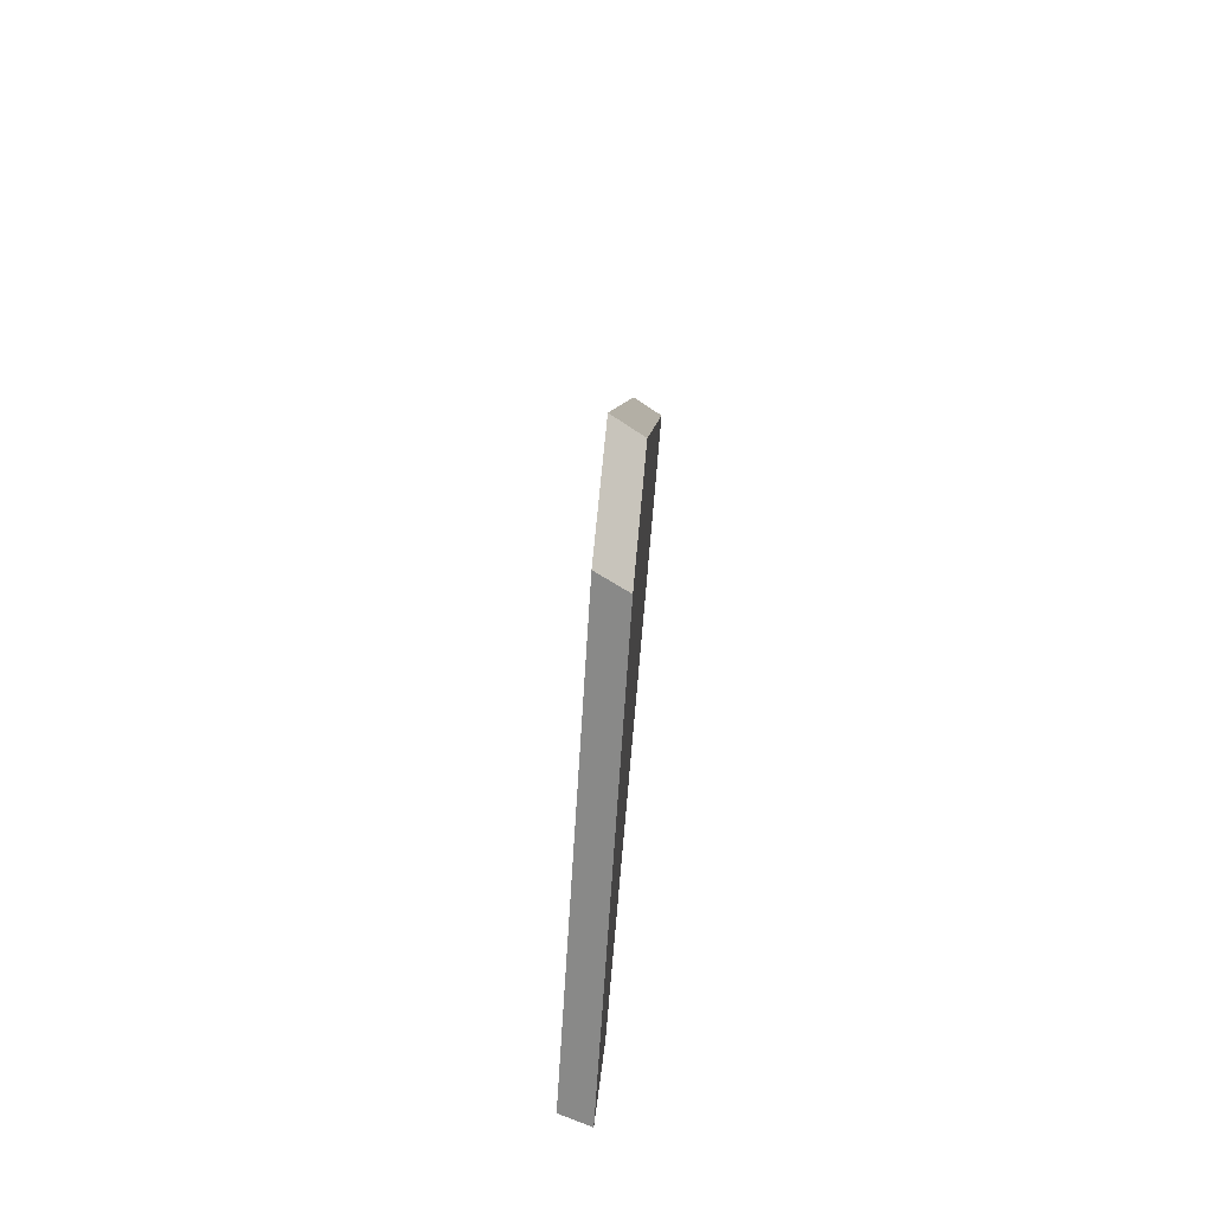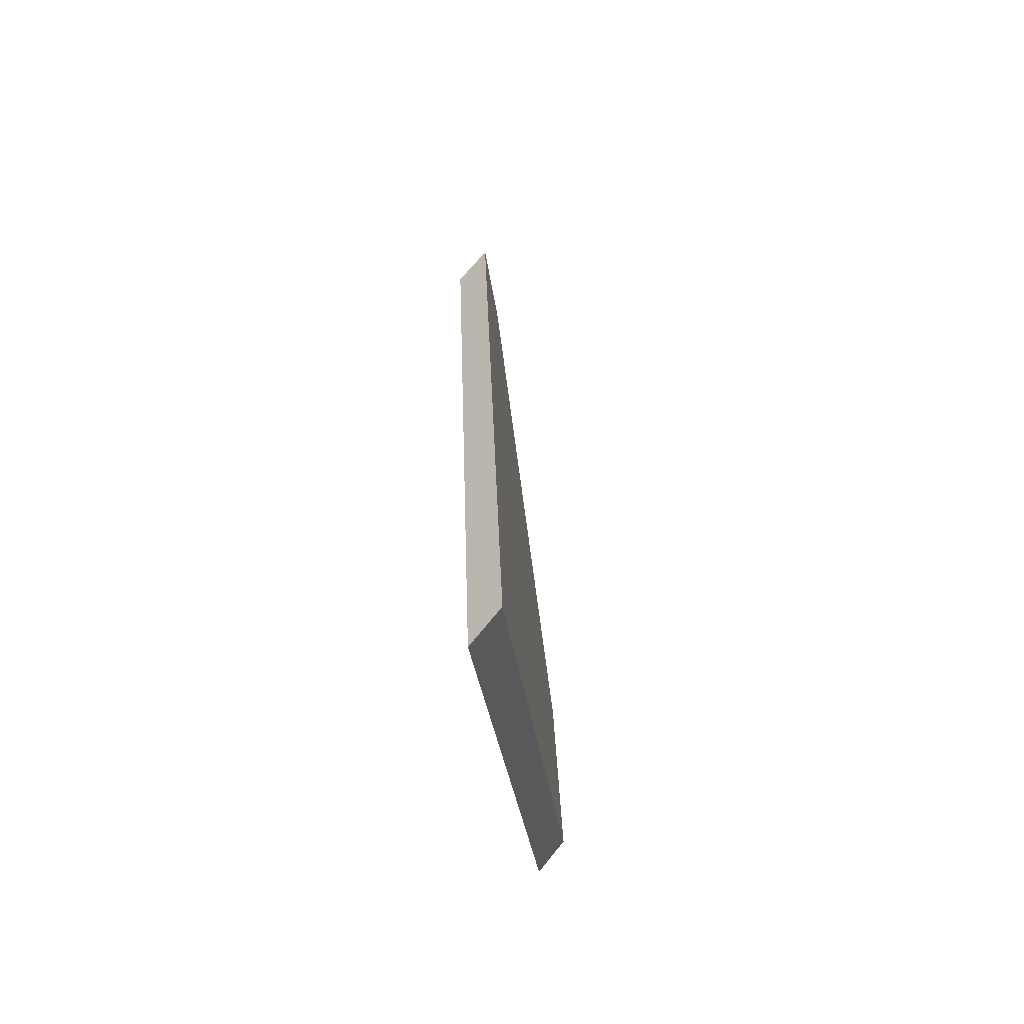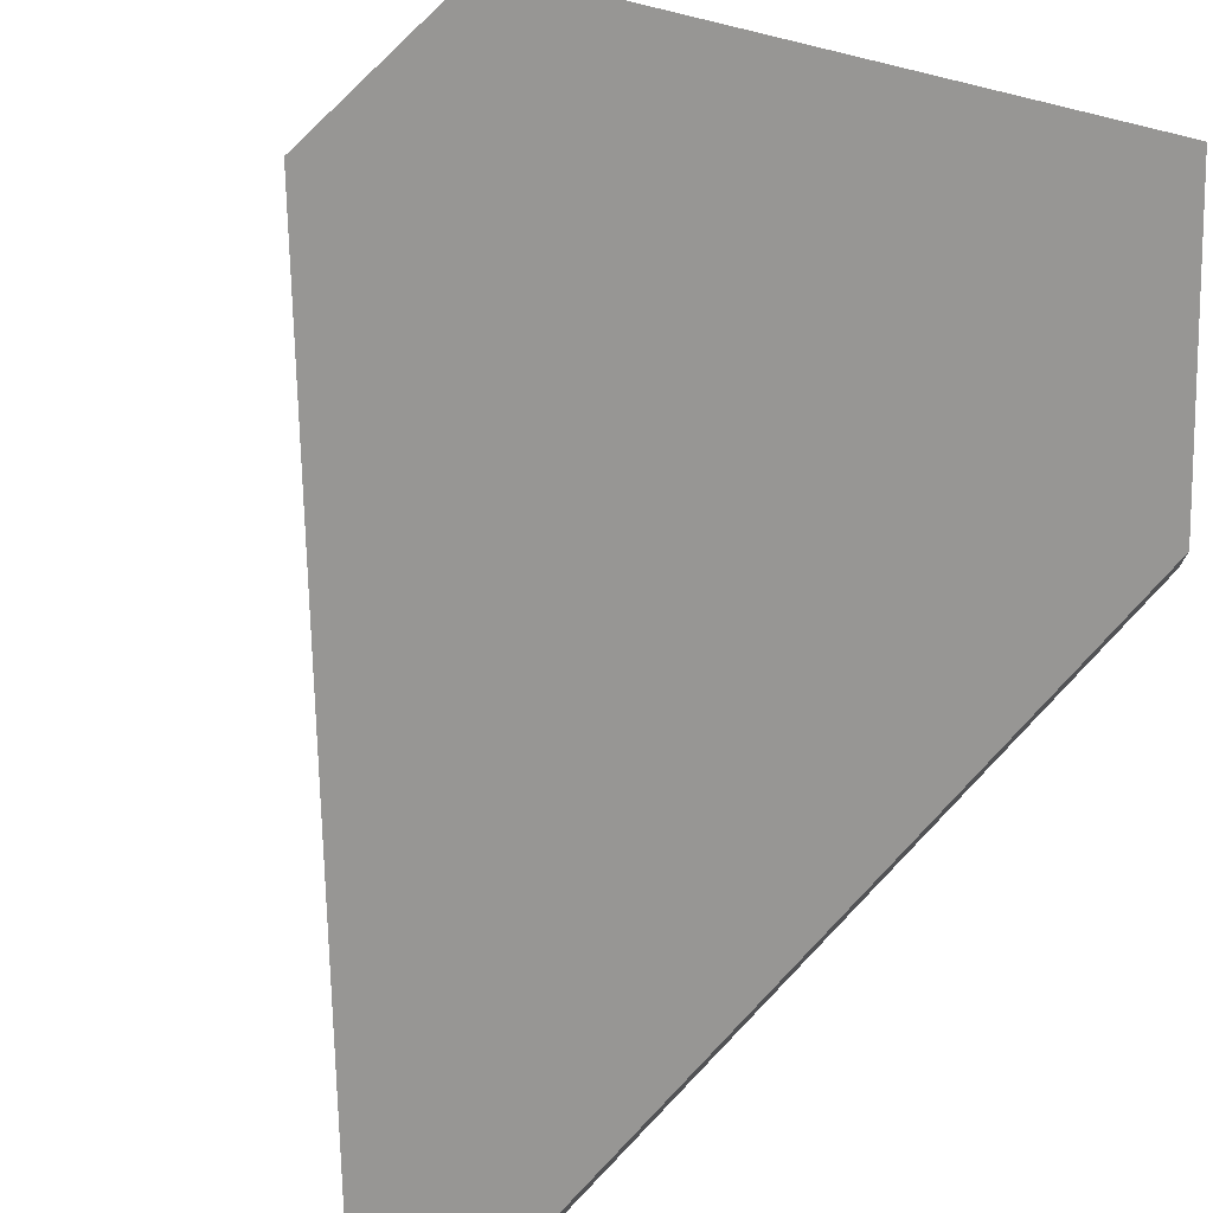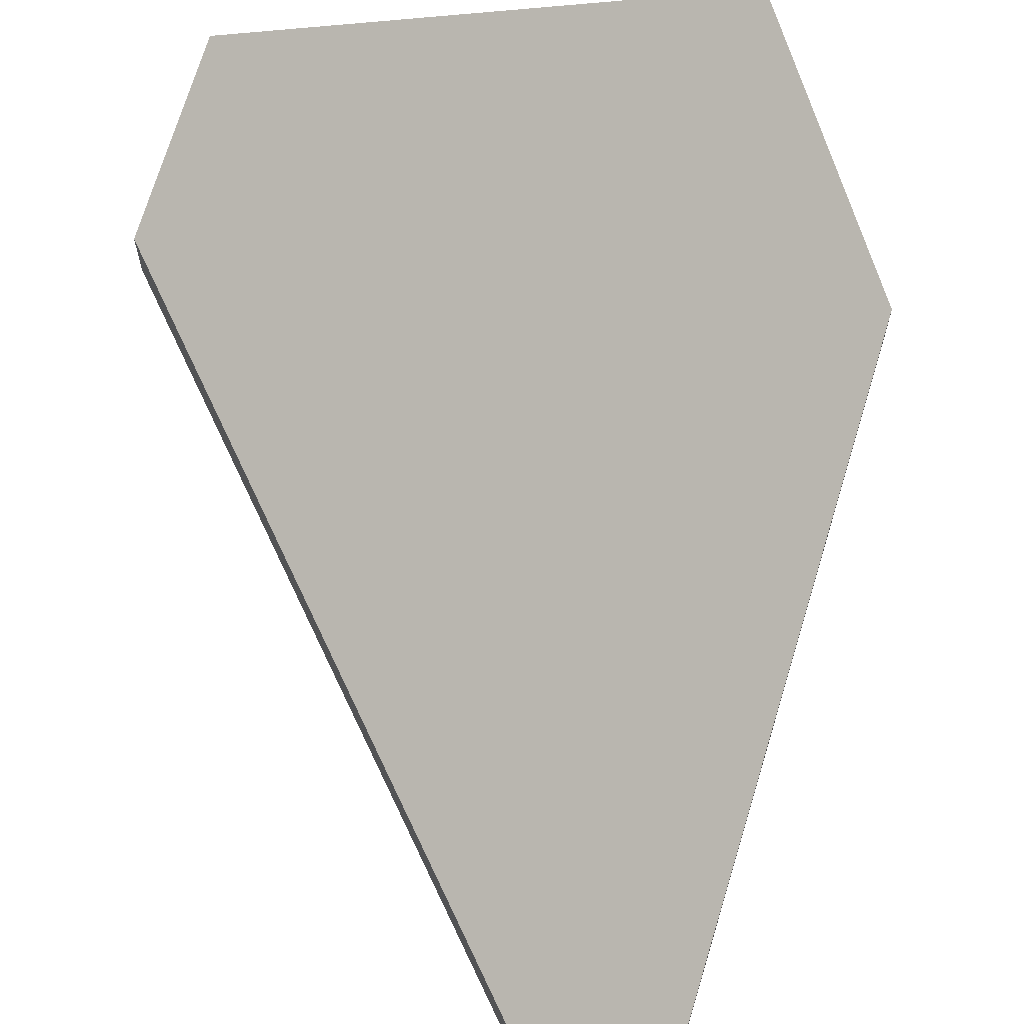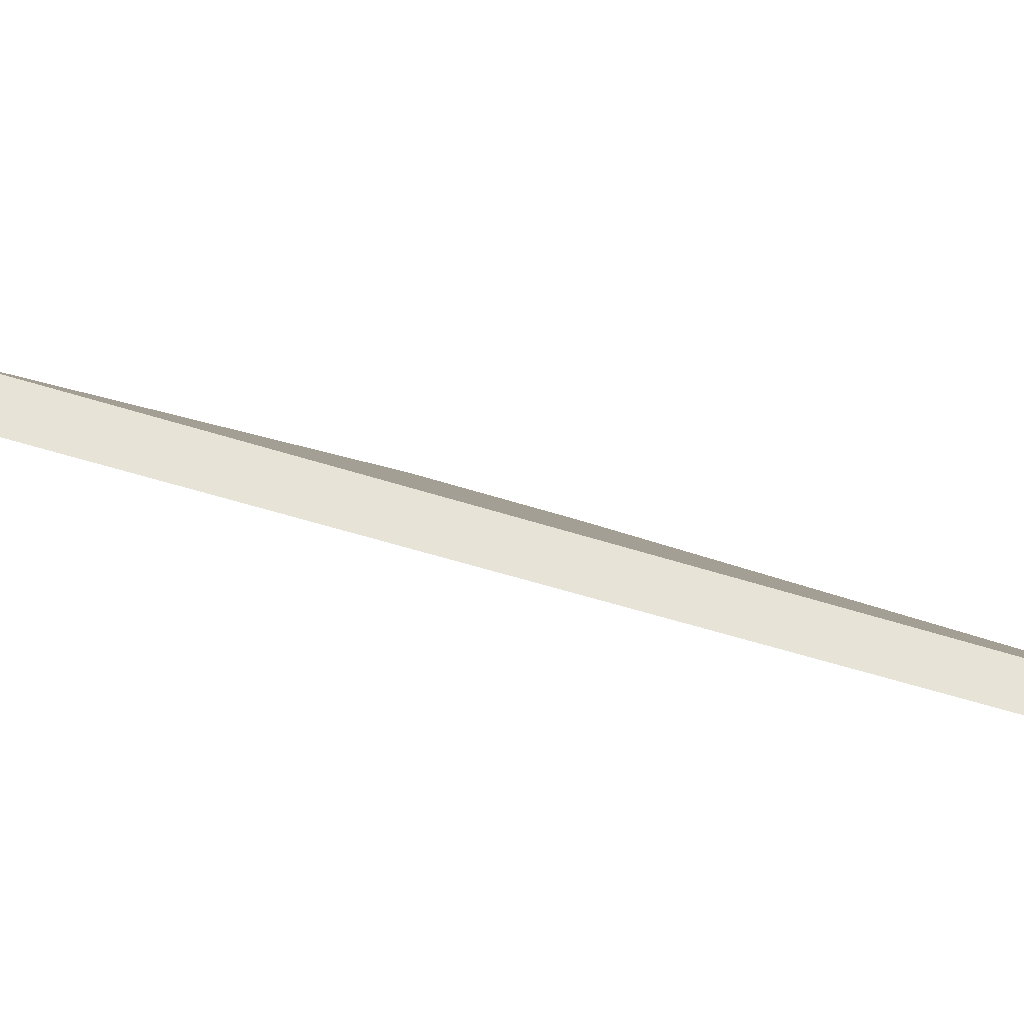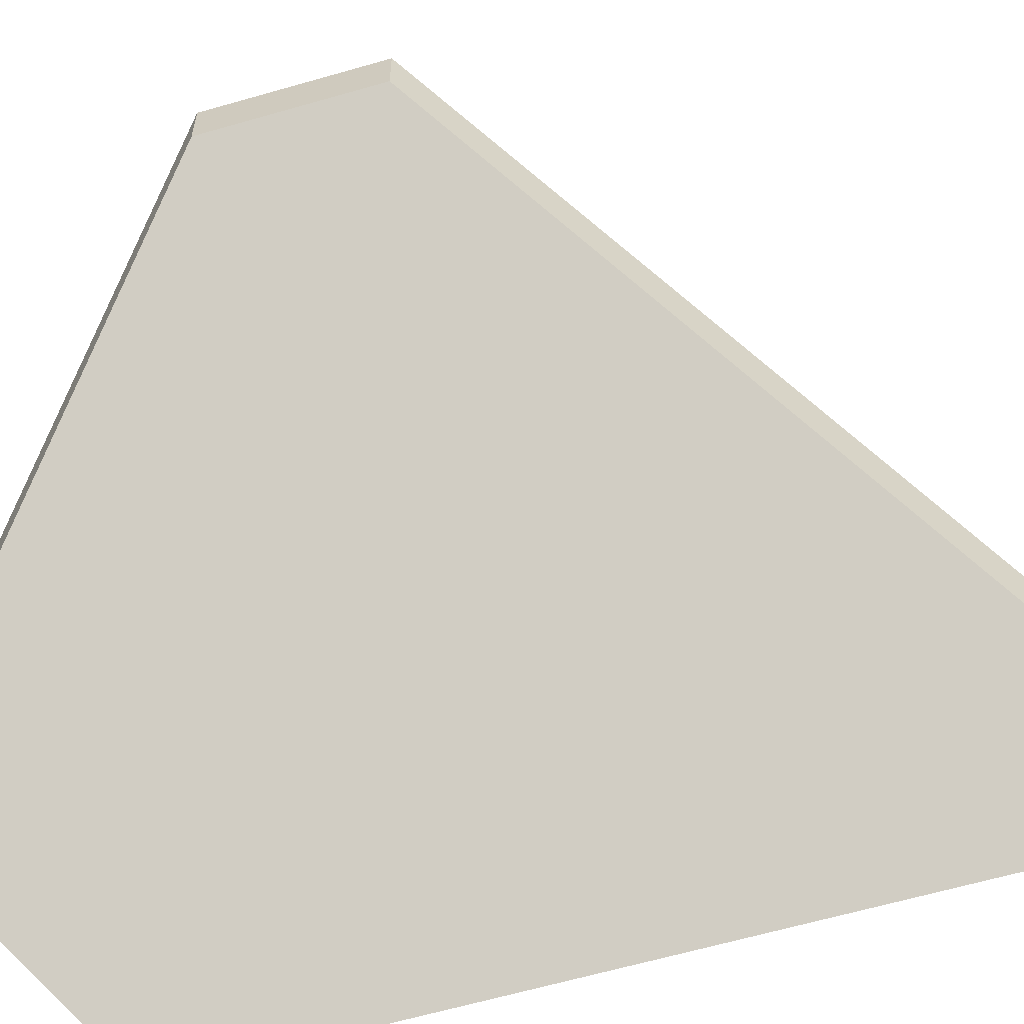
<metadata>
{"format":"obj","ext":"obj","renderer":"f3d","projection":"perspective","resolution":1024,"background":"white","views":[{"elev":-33.7,"azim":-136.0,"up":"+Z"},{"elev":69.5,"azim":38.9,"up":"+Z"},{"elev":77.4,"azim":36.9,"up":"+Y"},{"elev":70.0,"azim":9.9,"up":"+Y"},{"elev":-41.8,"azim":60.5,"up":"+Y"},{"elev":-62.2,"azim":-80.5,"up":"+Y"}]}
</metadata>
<code>
v -6.483 0.1565 -4.485
v -6.475 0.1478 -4.475
v -6.48 0.1478 -4.433
v -6.503 0.1736 -4.461
v -6.502 0.1736 -4.47
v -6.503 0.1762 -4.461
v -6.503 0.1736 -4.461
v -6.48 0.1478 -4.433
v -6.48 0.1504 -4.433
v -6.502 0.1762 -4.47
v -6.502 0.1736 -4.47
v -6.503 0.1736 -4.461
v -6.503 0.1762 -4.461
v -6.48 0.1504 -4.433
v -6.48 0.1478 -4.433
v -6.475 0.1478 -4.475
v -6.475 0.1504 -4.475
v -6.475 0.1504 -4.475
v -6.475 0.1478 -4.475
v -6.483 0.1565 -4.485
v -6.483 0.1591 -4.485
v -6.483 0.1591 -4.485
v -6.483 0.1565 -4.485
v -6.502 0.1736 -4.47
v -6.502 0.1762 -4.47
v -6.502 0.1762 -4.47
v -6.503 0.1762 -4.461
v -6.48 0.1504 -4.433
v -6.475 0.1504 -4.475
v -6.483 0.1591 -4.485
f 1 2 3
f 1 3 4
f 1 4 5
f 6 7 8
f 6 8 9
f 10 11 12
f 10 12 13
f 14 15 16
f 14 16 17
f 18 19 20
f 18 20 21
f 22 23 24
f 22 24 25
f 26 27 28
f 26 28 29
f 26 29 30

</code>
